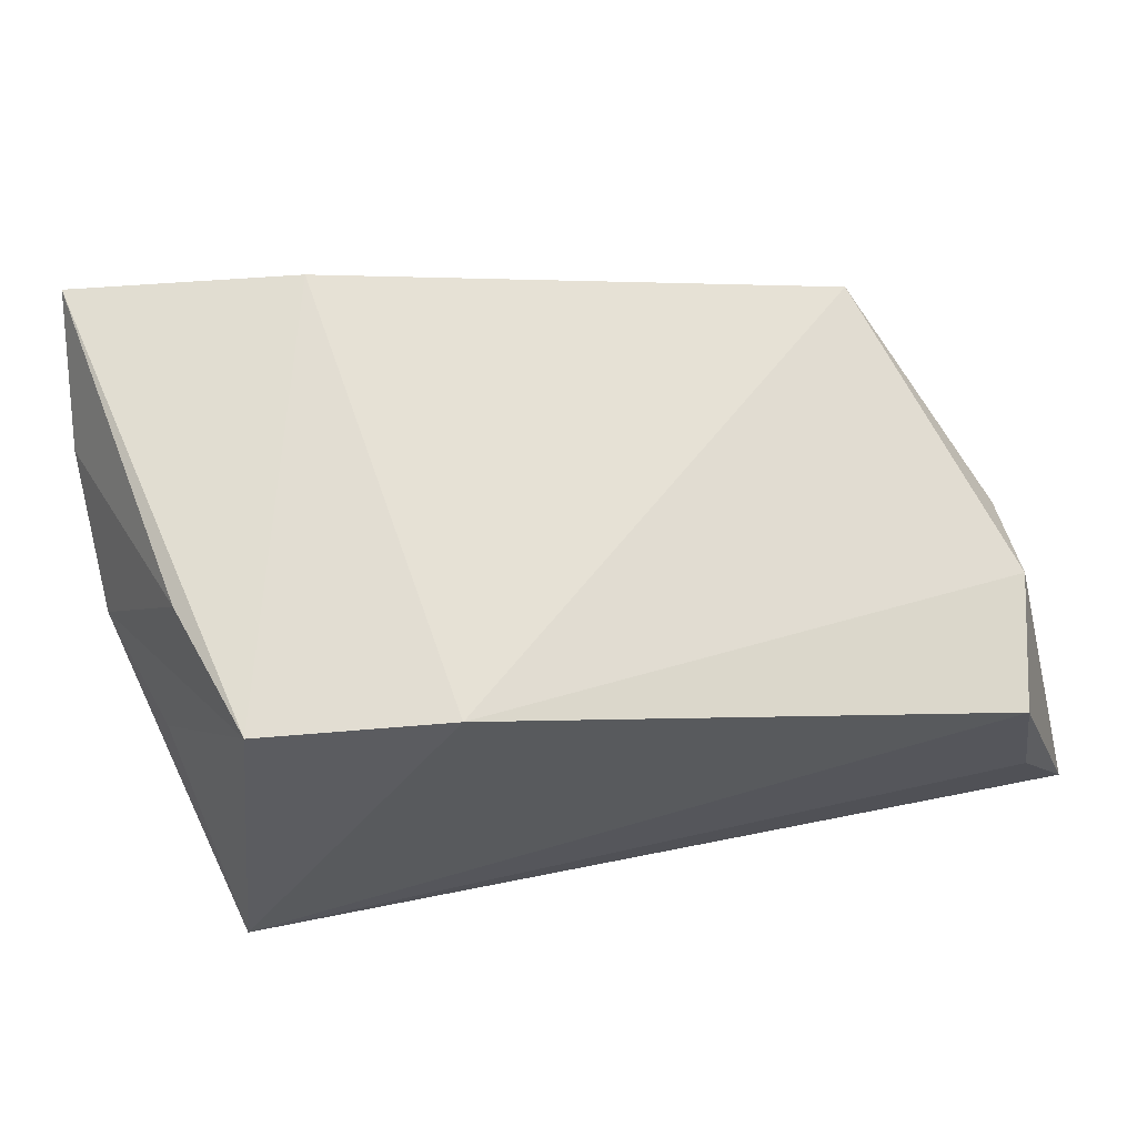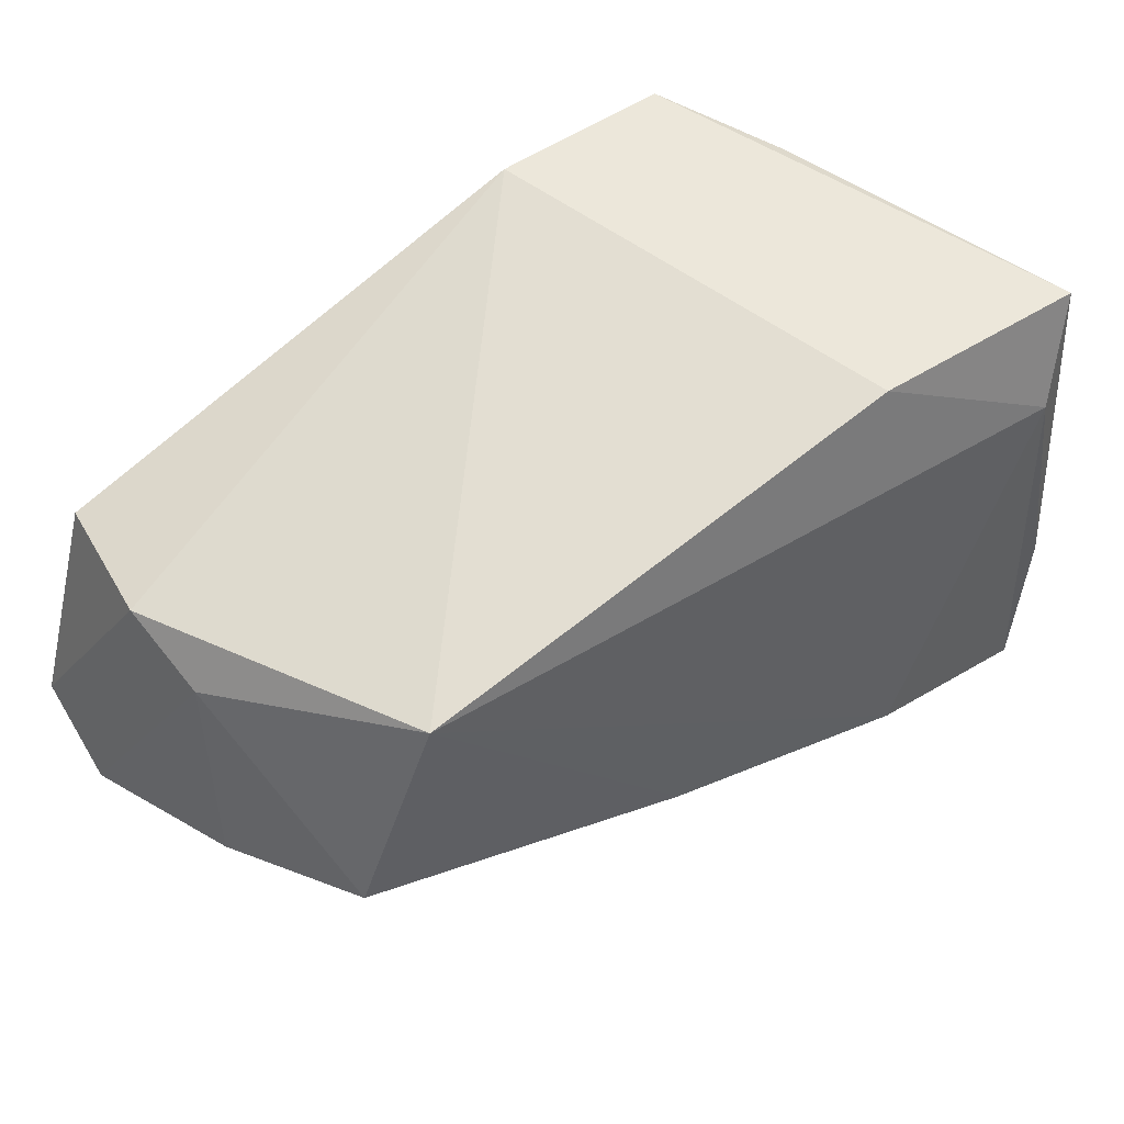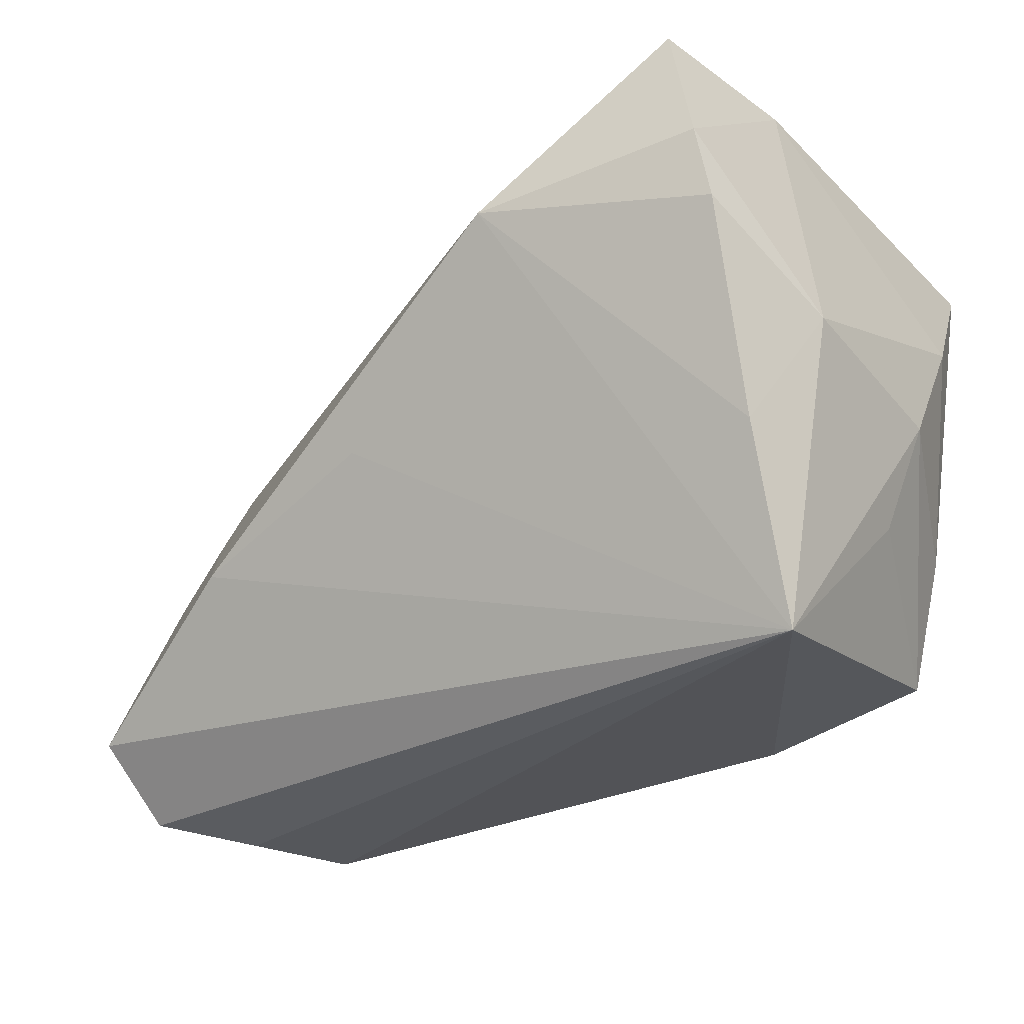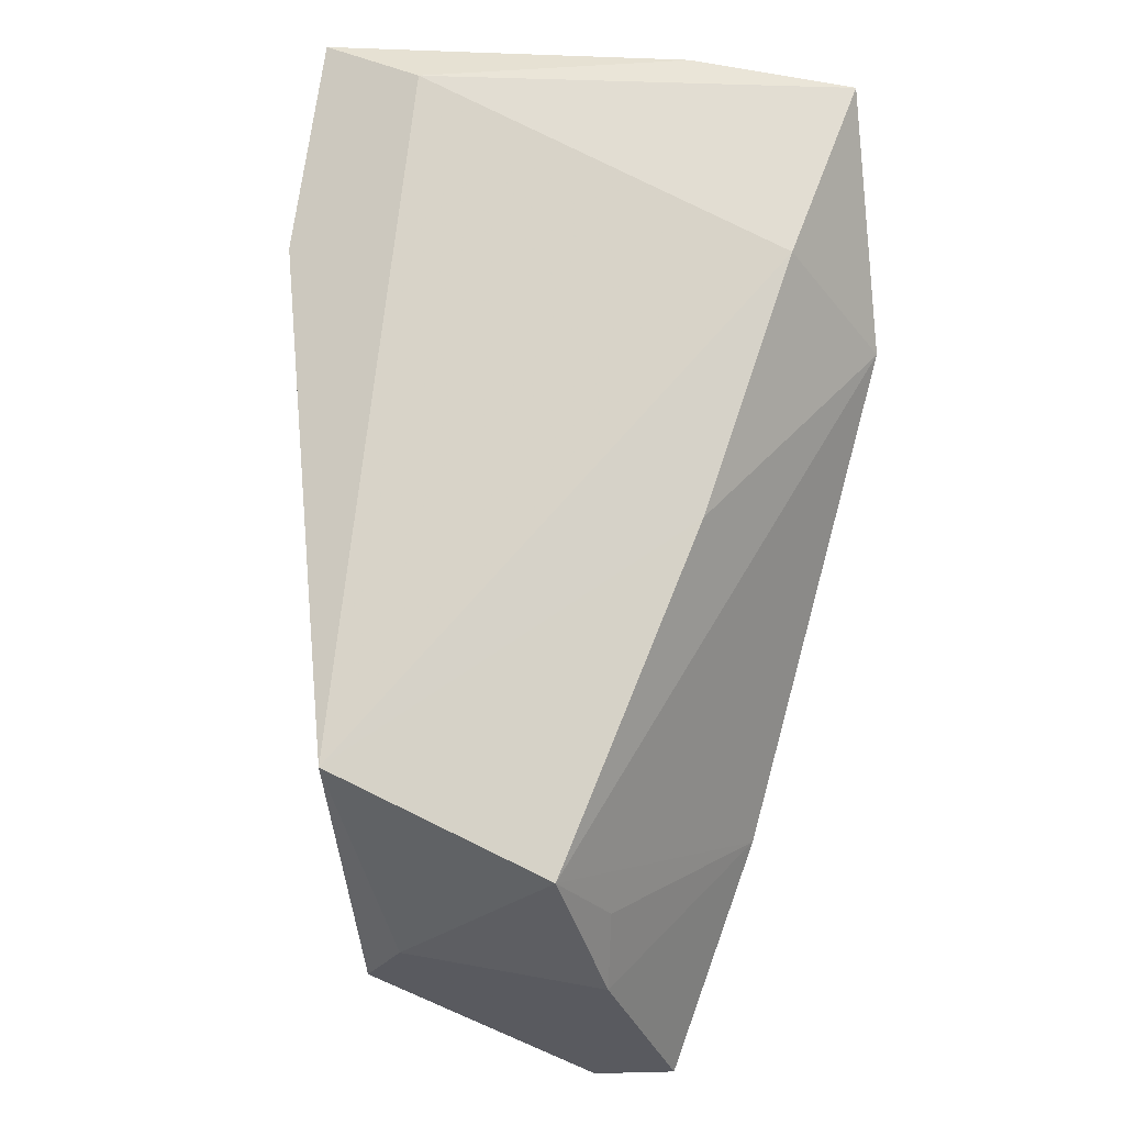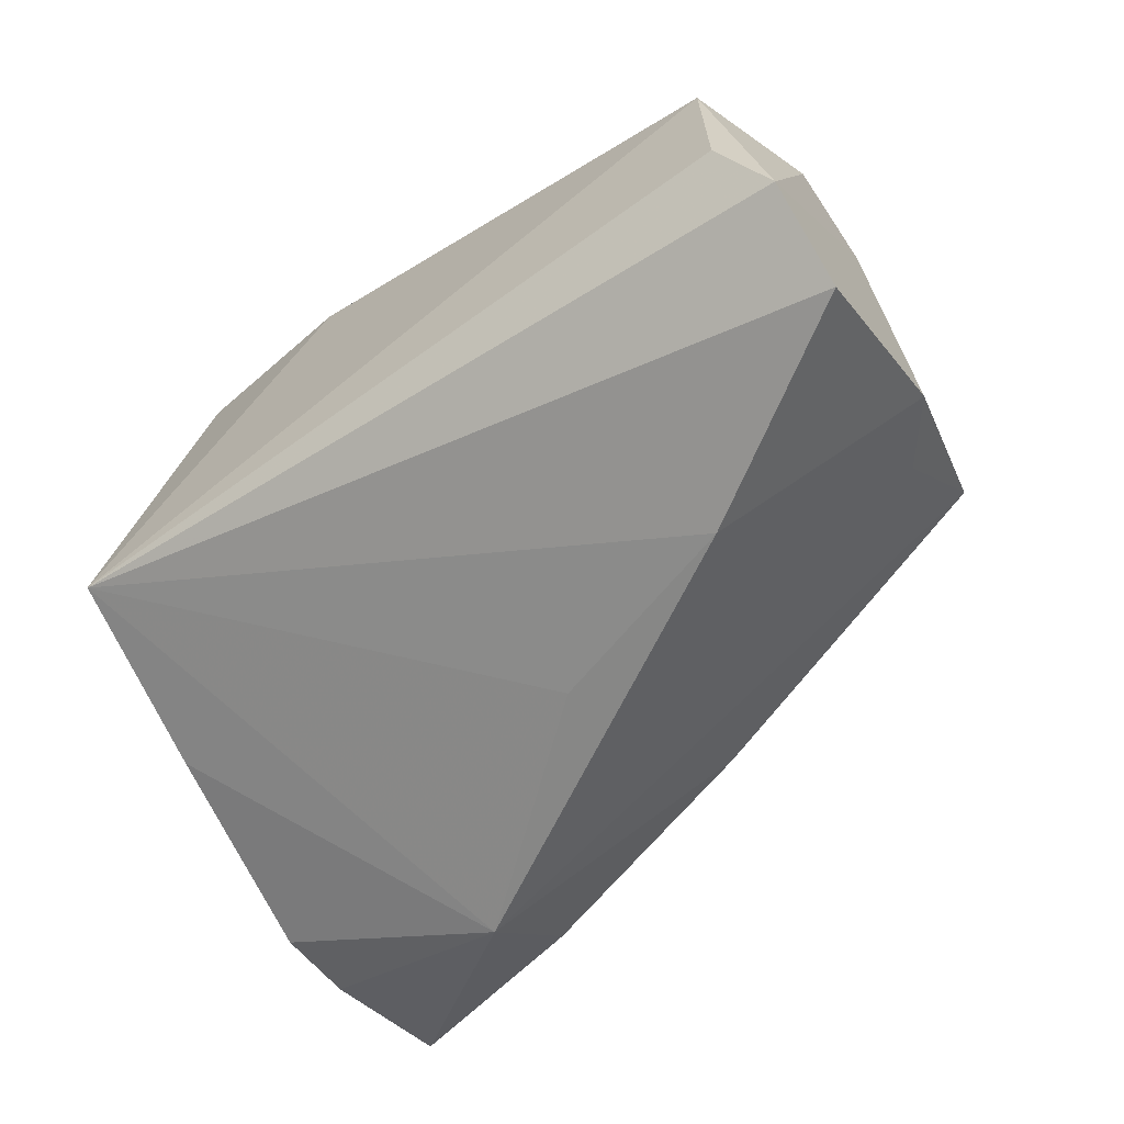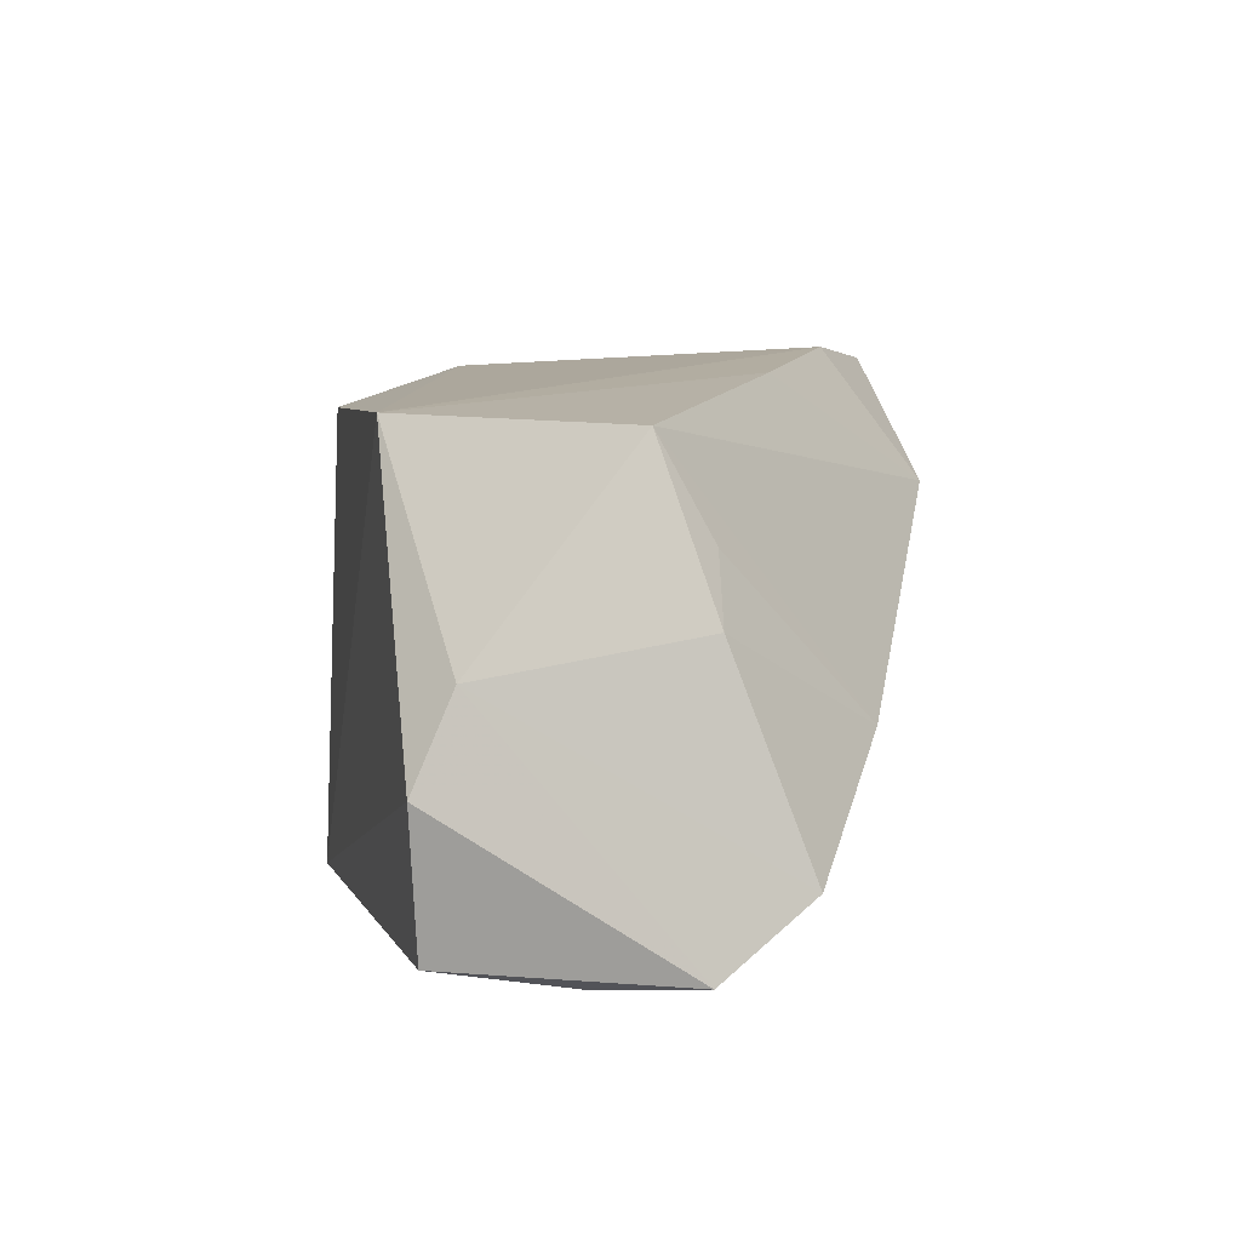
<metadata>
{"format":"obj","ext":"obj","renderer":"f3d","projection":"perspective","resolution":1024,"background":"white","views":[{"elev":68.3,"azim":-11.5,"up":"+Z"},{"elev":53.2,"azim":137.2,"up":"+Z"},{"elev":-31.0,"azim":-140.7,"up":"+Y"},{"elev":64.3,"azim":96.5,"up":"+Y"},{"elev":-49.5,"azim":37.5,"up":"+Z"},{"elev":-1.3,"azim":91.9,"up":"+Y"}]}
</metadata>
<code>
v 0.05188 -0.0156 0.01385
v -0.01789 0.03247 -0.02479
v 0.04934 0.01698 -0.007212
v 0.0114 0.0261 -0.01827
v -0.03608 0.03272 0.0178
v 0.05717 -0.02294 -0.02156
v -0.009425 -0.02527 0.02978
v -0.04361 0.01526 0.02016
v -0.04127 0.0331 -0.01169
v -0.0387 -0.01126 -0.01788
v -0.04146 0.02925 0.02921
v -0.03602 -0.03186 -0.007912
v -0.03021 -0.02277 0.02978
v 0.04856 0.006393 -0.01294
v 0.04056 0.01911 0.01799
v -0.03511 -0.007609 0.02879
v -0.04121 0.01981 -0.0294
v 0.03354 -0.009373 -0.0277
v -0.01655 0.02566 0.02978
v 0.05183 -0.005509 0.009607
v 0.05649 -0.03105 -0.01254
v -0.01558 0.01711 -0.03576
v 0.0503 -0.03186 -0.001395
v -0.03938 -0.01283 0.009478
v 0.05458 -0.001141 -0.01339
v -0.04362 0.000162 0.01162
v -0.03899 0.03386 -0.03016
v -0.04184 0.01141 -0.02756
v -0.04478 0.002955 -0.01091
v 0.009195 -0.001866 -0.02901
v 0.04833 -0.03047 0.01323
f 5 11 19
f 12 22 30
f 18 22 3
f 18 30 22
f 6 12 18
f 12 30 18
f 21 12 6
f 19 11 13
f 9 5 27
f 11 5 9
f 8 11 9
f 9 29 8
f 27 5 2
f 2 22 27
f 15 5 19
f 15 2 5
f 10 22 12
f 10 28 22
f 12 29 10
f 29 28 10
f 17 28 29
f 17 9 27
f 29 9 17
f 27 22 17
f 22 28 17
f 6 18 25
f 23 31 12
f 12 21 23
f 23 21 31
f 16 11 8
f 16 13 11
f 4 15 3
f 2 15 4
f 3 22 4
f 22 2 4
f 19 13 7
f 7 15 19
f 12 31 7
f 7 13 12
f 14 18 3
f 3 25 14
f 14 25 18
f 31 21 1
f 1 7 31
f 15 7 1
f 13 16 26
f 26 16 8
f 8 29 26
f 26 29 12
f 20 25 3
f 3 15 20
f 15 1 20
f 6 25 20
f 20 21 6
f 20 1 21
f 12 13 24
f 24 26 12
f 13 26 24

</code>
